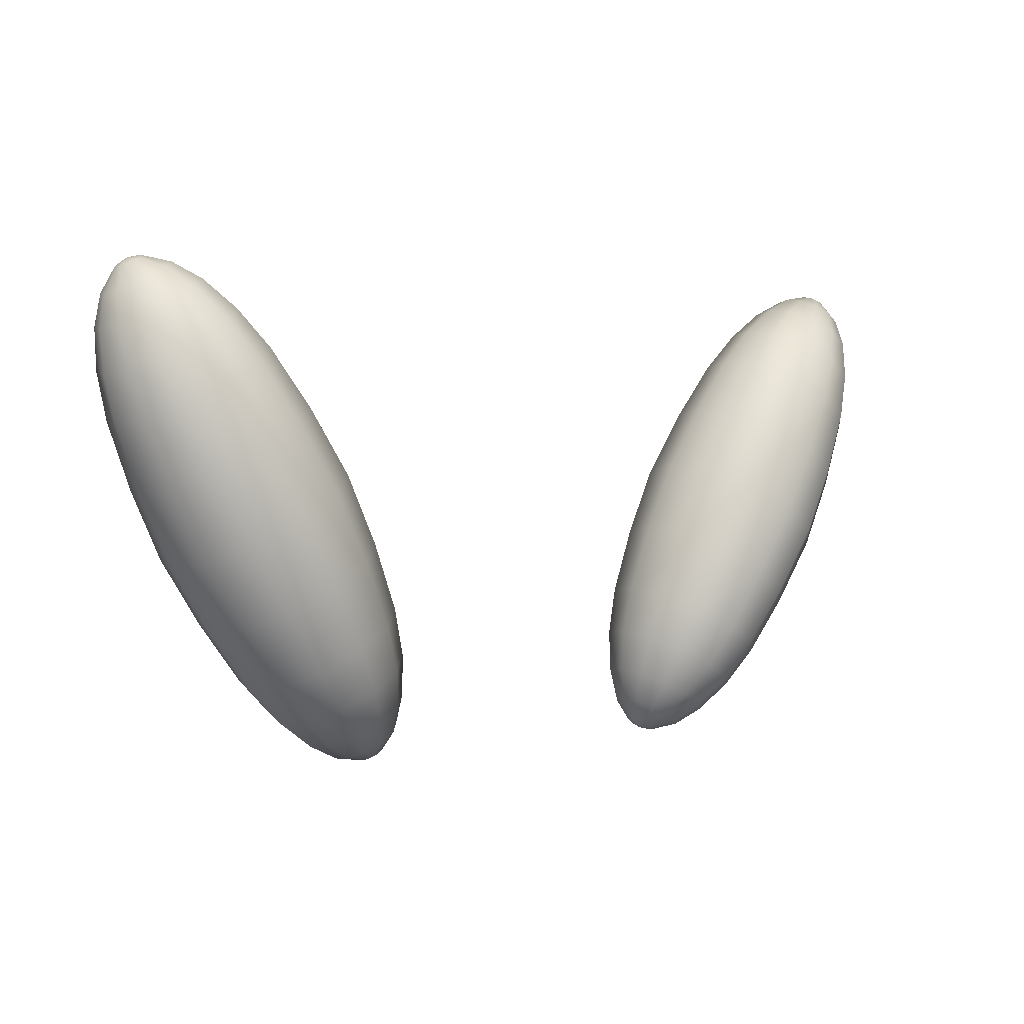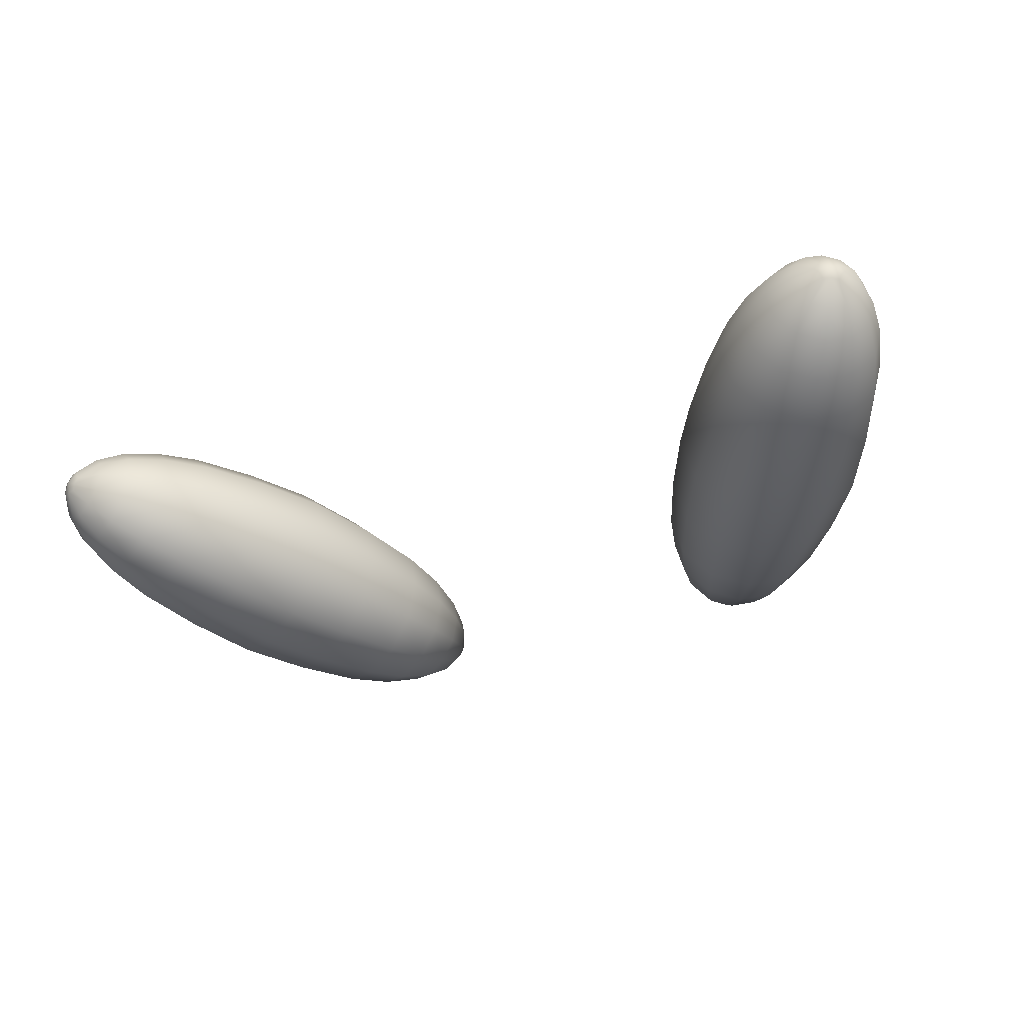
<metadata>
{"format":"obj","ext":"obj","renderer":"f3d","projection":"perspective","resolution":1024,"background":"white","views":[{"elev":1.7,"azim":-35.6,"up":"+Y"},{"elev":-37.3,"azim":-157.2,"up":"+Z"}]}
</metadata>
<code>
g pm0269_01_HeadSkin
v 0.09514 0.9328 0.08328
v 0.0926 0.9368 0.09048
v 0.09583 0.9341 0.09017
v 0.1004 0.9424 0.103
v 0.09172 0.9472 0.1004
v 0.1072 0.955 0.1132
v 0.09059 0.9369 0.08673
v 0.0941 0.9622 0.1092
v 0.1172 0.9733 0.1226
v 0.08539 0.9506 0.09313
v 0.09989 0.9827 0.1173
v 0.1295 0.9959 0.1295
v 0.08895 0.9388 0.08328
v 0.0845 0.9674 0.09822
v 0.1092 1.007 0.1233
v 0.1477 1.029 0.1348
v 0.08305 0.9519 0.08328
v 0.09059 0.9369 0.07984
v 0.08725 0.9895 0.1029
v 0.125 1.042 0.1279
v 0.1671 1.065 0.1375
v 0.0926 0.9368 0.07609
v 0.09583 0.9341 0.07639
v 0.08098 0.9693 0.08328
v 0.08539 0.9506 0.07343
v 0.09172 0.9472 0.0662
v 0.1004 0.9424 0.06358
v 0.09434 1.015 0.1064
v 0.08263 0.9921 0.08328
v 0.0845 0.9674 0.06835
v 0.0941 0.9622 0.05742
v 0.1072 0.955 0.05341
v 0.08725 0.9895 0.06363
v 0.09989 0.9827 0.04924
v 0.1172 0.9733 0.04398
v 0.0889 1.018 0.08328
v 0.1085 1.051 0.109
v 0.09434 1.015 0.06018
v 0.1092 1.007 0.04327
v 0.1295 0.9959 0.03709
v 0.1024 1.054 0.08328
v 0.1433 1.078 0.1302
v 0.1085 1.051 0.05753
v 0.125 1.042 0.03867
v 0.1477 1.029 0.03177
v 0.1259 1.088 0.1104
v 0.164 1.113 0.1279
v 0.1866 1.101 0.1348
v 0.1195 1.091 0.08328
v 0.1259 1.088 0.0562
v 0.1433 1.078 0.03637
v 0.1671 1.065 0.02912
v 0.1866 1.101 0.03177
v 0.164 1.113 0.03867
v 0.2048 1.134 0.03709
v 0.1474 1.122 0.109
v 0.1845 1.145 0.1233
v 0.2048 1.134 0.1295
v 0.1474 1.122 0.05753
v 0.1845 1.145 0.04327
v 0.2171 1.157 0.04398
v 0.1413 1.126 0.08328
v 0.1696 1.153 0.1064
v 0.1998 1.166 0.1173
v 0.2171 1.157 0.1226
v 0.1696 1.153 0.06018
v 0.1998 1.166 0.04924
v 0.2271 1.175 0.05322
v 0.1642 1.156 0.08328
v 0.1872 1.173 0.1029
v 0.2139 1.183 0.1093
v 0.2271 1.175 0.1134
v 0.1872 1.173 0.06363
v 0.2139 1.183 0.05724
v 0.2339 1.188 0.06359
v 0.1826 1.176 0.08328
v 0.2042 1.188 0.09832
v 0.2252 1.193 0.1004
v 0.2339 1.188 0.103
v 0.2042 1.188 0.06825
v 0.2252 1.193 0.0662
v 0.2384 1.196 0.07639
v 0.2007 1.19 0.08328
v 0.2189 1.196 0.09313
v 0.2344 1.197 0.09048
v 0.2384 1.196 0.09018
v 0.2391 1.197 0.08328
v 0.2332 1.199 0.08673
v 0.2189 1.196 0.07343
v 0.2343 1.197 0.07608
v 0.2165 1.197 0.08328
v 0.2307 1.199 0.08328
v 0.2332 1.199 0.07984
v -0.09514 0.9328 0.08328
v -0.09583 0.9341 0.09017
v -0.0926 0.9368 0.09048
v -0.1004 0.9424 0.103
v -0.09172 0.9472 0.1004
v -0.1072 0.955 0.1132
v -0.09059 0.9369 0.08673
v -0.0941 0.9622 0.1092
v -0.1172 0.9733 0.1226
v -0.08539 0.9506 0.09313
v -0.09989 0.9827 0.1173
v -0.1295 0.9959 0.1295
v -0.08895 0.9388 0.08328
v -0.0845 0.9674 0.09822
v -0.1092 1.007 0.1233
v -0.1477 1.029 0.1348
v -0.08305 0.9519 0.08328
v -0.09059 0.9369 0.07984
v -0.08725 0.9895 0.1029
v -0.125 1.042 0.1279
v -0.1671 1.065 0.1375
v -0.0926 0.9368 0.07609
v -0.09583 0.9341 0.07639
v -0.08098 0.9693 0.08328
v -0.08539 0.9506 0.07343
v -0.09172 0.9472 0.0662
v -0.1004 0.9424 0.06358
v -0.09434 1.015 0.1064
v -0.08263 0.9921 0.08328
v -0.0845 0.9674 0.06835
v -0.0941 0.9622 0.05742
v -0.1072 0.955 0.05341
v -0.08725 0.9895 0.06363
v -0.09989 0.9827 0.04924
v -0.1172 0.9733 0.04398
v -0.0889 1.018 0.08328
v -0.1085 1.051 0.109
v -0.09434 1.015 0.06018
v -0.1092 1.007 0.04327
v -0.1295 0.9959 0.03709
v -0.1024 1.054 0.08328
v -0.1433 1.078 0.1302
v -0.1085 1.051 0.05753
v -0.125 1.042 0.03867
v -0.1477 1.029 0.03177
v -0.1259 1.088 0.1104
v -0.164 1.113 0.1279
v -0.1866 1.101 0.1348
v -0.1195 1.091 0.08328
v -0.1259 1.088 0.0562
v -0.1433 1.078 0.03637
v -0.1671 1.065 0.02912
v -0.1866 1.101 0.03177
v -0.164 1.113 0.03867
v -0.2048 1.134 0.03709
v -0.1474 1.122 0.109
v -0.1845 1.145 0.1233
v -0.2048 1.134 0.1295
v -0.1474 1.122 0.05753
v -0.1845 1.145 0.04327
v -0.2171 1.157 0.04398
v -0.1413 1.126 0.08328
v -0.1696 1.153 0.1064
v -0.1998 1.166 0.1173
v -0.2171 1.157 0.1226
v -0.1696 1.153 0.06018
v -0.1998 1.166 0.04924
v -0.2271 1.175 0.05322
v -0.1642 1.156 0.08328
v -0.1872 1.173 0.1029
v -0.2139 1.183 0.1093
v -0.2271 1.175 0.1134
v -0.1872 1.173 0.06363
v -0.2139 1.183 0.05724
v -0.2339 1.188 0.06359
v -0.1826 1.176 0.08328
v -0.2042 1.188 0.09832
v -0.2252 1.193 0.1004
v -0.2339 1.188 0.103
v -0.2042 1.188 0.06825
v -0.2252 1.193 0.0662
v -0.2384 1.196 0.07639
v -0.2007 1.19 0.08328
v -0.2189 1.196 0.09313
v -0.2344 1.197 0.09048
v -0.2384 1.196 0.09018
v -0.2391 1.197 0.08328
v -0.2332 1.199 0.08673
v -0.2189 1.196 0.07343
v -0.2165 1.197 0.08328
v -0.2307 1.199 0.08328
v -0.2332 1.199 0.07984
v -0.2343 1.197 0.07608
v 0.09514 0.9328 0.08328
v 0.09583 0.9341 0.09017
v 0.0999 0.9329 0.09048
v 0.1004 0.9424 0.103
v 0.1091 0.9377 0.1004
v 0.1072 0.955 0.1132
v 0.1011 0.9312 0.08673
v 0.1203 0.9479 0.1092
v 0.1172 0.9733 0.1226
v 0.1154 0.9343 0.09313
v 0.1344 0.9639 0.1173
v 0.1295 0.9959 0.1295
v 0.1035 0.9309 0.08328
v 0.1299 0.9427 0.09822
v 0.1498 0.9849 0.1233
v 0.1477 1.029 0.1348
v 0.1177 0.933 0.08328
v 0.1011 0.9312 0.07984
v 0.1471 0.957 0.1029
v 0.1703 1.017 0.1279
v 0.1671 1.065 0.1375
v 0.0999 0.9329 0.07609
v 0.09583 0.9341 0.07639
v 0.1335 0.9407 0.08328
v 0.1154 0.9343 0.07343
v 0.1091 0.9377 0.0662
v 0.1004 0.9424 0.06358
v 0.1646 0.9768 0.1064
v 0.1517 0.9545 0.08328
v 0.1299 0.9427 0.06835
v 0.1203 0.9479 0.05742
v 0.1072 0.955 0.05341
v 0.1471 0.957 0.06363
v 0.1344 0.9639 0.04924
v 0.1172 0.9733 0.04398
v 0.1701 0.9739 0.08328
v 0.1869 1.008 0.109
v 0.1646 0.9768 0.06018
v 0.1498 0.9849 0.04327
v 0.1295 0.9959 0.03709
v 0.1929 1.005 0.08328
v 0.1909 1.052 0.1302
v 0.1869 1.008 0.05753
v 0.1703 1.017 0.03867
v 0.1477 1.029 0.03177
v 0.2083 1.043 0.1104
v 0.2092 1.089 0.1279
v 0.1866 1.101 0.1348
v 0.2147 1.039 0.08328
v 0.2083 1.043 0.0562
v 0.1909 1.052 0.03637
v 0.1671 1.065 0.02912
v 0.1866 1.101 0.03177
v 0.2092 1.089 0.03867
v 0.2048 1.134 0.03709
v 0.2258 1.08 0.109
v 0.2251 1.123 0.1233
v 0.2048 1.134 0.1295
v 0.2258 1.08 0.05753
v 0.2251 1.123 0.04327
v 0.2171 1.157 0.04398
v 0.2318 1.076 0.08328
v 0.2399 1.115 0.1064
v 0.2344 1.148 0.1173
v 0.2171 1.157 0.1226
v 0.2399 1.115 0.06018
v 0.2344 1.148 0.04924
v 0.2271 1.175 0.05322
v 0.2453 1.112 0.08328
v 0.247 1.141 0.1029
v 0.2403 1.168 0.1093
v 0.2271 1.175 0.1134
v 0.247 1.141 0.06363
v 0.2403 1.168 0.05724
v 0.2339 1.188 0.06359
v 0.2516 1.138 0.08328
v 0.2499 1.163 0.09832
v 0.2425 1.183 0.1004
v 0.2339 1.188 0.103
v 0.2499 1.163 0.06825
v 0.2425 1.183 0.0662
v 0.2384 1.196 0.07639
v 0.2535 1.161 0.08328
v 0.2489 1.18 0.09313
v 0.2417 1.193 0.09048
v 0.2384 1.196 0.09018
v 0.2391 1.197 0.08328
v 0.2437 1.193 0.08673
v 0.2489 1.18 0.07344
v 0.2512 1.178 0.08328
v 0.2453 1.191 0.08328
v 0.2437 1.193 0.07984
v 0.2417 1.193 0.07608
v -0.09514 0.9328 0.08328
v -0.0999 0.9329 0.09048
v -0.09583 0.9341 0.09017
v -0.1004 0.9424 0.103
v -0.1091 0.9377 0.1004
v -0.1072 0.955 0.1132
v -0.1011 0.9312 0.08673
v -0.1203 0.9479 0.1092
v -0.1172 0.9733 0.1226
v -0.1154 0.9343 0.09313
v -0.1344 0.9639 0.1173
v -0.1295 0.9959 0.1295
v -0.1035 0.9309 0.08328
v -0.1299 0.9427 0.09822
v -0.1498 0.9849 0.1233
v -0.1477 1.029 0.1348
v -0.1177 0.933 0.08328
v -0.1011 0.9312 0.07984
v -0.1471 0.957 0.1029
v -0.1703 1.017 0.1279
v -0.1671 1.065 0.1375
v -0.0999 0.9329 0.07609
v -0.09583 0.9341 0.07639
v -0.1335 0.9407 0.08328
v -0.1154 0.9343 0.07343
v -0.1091 0.9377 0.0662
v -0.1004 0.9424 0.06358
v -0.1646 0.9768 0.1064
v -0.1517 0.9545 0.08328
v -0.1299 0.9427 0.06835
v -0.1203 0.9479 0.05742
v -0.1072 0.955 0.05341
v -0.1471 0.957 0.06363
v -0.1344 0.9639 0.04924
v -0.1172 0.9733 0.04398
v -0.1701 0.9739 0.08328
v -0.1869 1.008 0.109
v -0.1646 0.9768 0.06018
v -0.1498 0.9849 0.04327
v -0.1295 0.9959 0.03709
v -0.1929 1.005 0.08328
v -0.1909 1.052 0.1302
v -0.1869 1.008 0.05753
v -0.1703 1.017 0.03867
v -0.1477 1.029 0.03177
v -0.2083 1.043 0.1104
v -0.2092 1.089 0.1279
v -0.1866 1.101 0.1348
v -0.2147 1.039 0.08328
v -0.2083 1.043 0.0562
v -0.1909 1.052 0.03637
v -0.1671 1.065 0.02912
v -0.1866 1.101 0.03177
v -0.2092 1.089 0.03867
v -0.2048 1.134 0.03709
v -0.2258 1.08 0.109
v -0.2251 1.123 0.1233
v -0.2048 1.134 0.1295
v -0.2258 1.08 0.05753
v -0.2251 1.123 0.04327
v -0.2171 1.157 0.04398
v -0.2318 1.076 0.08328
v -0.2399 1.115 0.1064
v -0.2344 1.148 0.1173
v -0.2171 1.157 0.1226
v -0.2399 1.115 0.06018
v -0.2344 1.148 0.04924
v -0.2271 1.175 0.05322
v -0.2453 1.112 0.08328
v -0.247 1.141 0.1029
v -0.2403 1.168 0.1093
v -0.2271 1.175 0.1134
v -0.247 1.141 0.06363
v -0.2403 1.168 0.05724
v -0.2339 1.188 0.06359
v -0.2516 1.138 0.08328
v -0.2499 1.163 0.09832
v -0.2425 1.183 0.1004
v -0.2339 1.188 0.103
v -0.2499 1.163 0.06825
v -0.2425 1.183 0.0662
v -0.2384 1.196 0.07639
v -0.2535 1.161 0.08328
v -0.2489 1.18 0.09313
v -0.2417 1.193 0.09048
v -0.2384 1.196 0.09018
v -0.2391 1.197 0.08328
v -0.2437 1.193 0.08673
v -0.2489 1.18 0.07344
v -0.2417 1.193 0.07608
v -0.2512 1.178 0.08328
v -0.2453 1.191 0.08328
v -0.2437 1.193 0.07984
g pm0269_01_HeadSkin_0
f 3 2 1
f 2 3 4
f 5 2 4
f 5 4 6
f 2 7 1
f 7 2 5
f 8 5 6
f 8 6 9
f 10 7 5
f 10 5 8
f 11 8 9
f 11 9 12
f 7 13 1
f 13 7 10
f 14 10 8
f 14 8 11
f 15 11 12
f 15 12 16
f 17 13 10
f 17 10 14
f 13 18 1
f 18 13 17
f 19 14 11
f 19 11 15
f 20 15 16
f 20 16 21
f 18 22 1
f 22 23 1
f 24 17 14
f 24 14 19
f 25 18 17
f 22 18 25
f 25 17 24
f 23 22 26
f 26 22 25
f 27 23 26
f 28 19 15
f 28 15 20
f 29 24 19
f 29 19 28
f 30 25 24
f 26 25 30
f 30 24 29
f 27 26 31
f 31 26 30
f 32 27 31
f 33 30 29
f 31 30 33
f 32 31 34
f 34 31 33
f 35 32 34
f 36 29 28
f 33 29 36
f 37 28 20
f 36 28 37
f 34 33 38
f 38 33 36
f 35 34 39
f 39 34 38
f 40 35 39
f 38 36 41
f 41 36 37
f 37 20 42
f 42 20 21
f 39 38 43
f 43 38 41
f 40 39 44
f 44 39 43
f 45 40 44
f 41 37 46
f 46 37 42
f 47 42 21
f 48 47 21
f 43 41 49
f 49 41 46
f 44 43 50
f 50 43 49
f 45 44 51
f 51 44 50
f 52 45 51
f 53 52 51
f 54 53 51
f 54 51 50
f 55 53 54
f 56 46 42
f 47 56 42
f 57 47 48
f 58 57 48
f 59 54 50
f 59 50 49
f 60 55 54
f 60 54 59
f 61 55 60
f 62 49 46
f 62 59 49
f 56 62 46
f 63 56 47
f 57 63 47
f 64 57 58
f 65 64 58
f 66 60 59
f 66 59 62
f 67 61 60
f 67 60 66
f 68 61 67
f 69 62 56
f 69 66 62
f 63 69 56
f 70 63 57
f 64 70 57
f 71 64 65
f 72 71 65
f 73 67 66
f 73 66 69
f 74 68 67
f 74 67 73
f 75 68 74
f 76 69 63
f 76 73 69
f 70 76 63
f 77 70 64
f 71 77 64
f 78 71 72
f 79 78 72
f 80 74 73
f 80 73 76
f 81 75 74
f 81 74 80
f 82 75 81
f 83 76 70
f 83 80 76
f 77 83 70
f 84 77 71
f 78 84 71
f 85 78 79
f 86 85 79
f 85 86 87
f 85 88 78
f 88 84 78
f 88 85 87
f 89 81 80
f 89 80 83
f 90 82 81
f 82 90 87
f 90 81 89
f 91 83 77
f 84 91 77
f 91 89 83
f 88 92 84
f 92 88 87
f 92 91 84
f 90 93 87
f 93 90 89
f 93 89 91
f 93 92 87
f 92 93 91
f 96 95 94
f 95 96 97
f 96 98 97
f 97 98 99
f 100 96 94
f 96 100 98
f 98 101 99
f 99 101 102
f 100 103 98
f 98 103 101
f 101 104 102
f 102 104 105
f 106 100 94
f 100 106 103
f 103 107 101
f 101 107 104
f 104 108 105
f 105 108 109
f 106 110 103
f 103 110 107
f 111 106 94
f 106 111 110
f 107 112 104
f 104 112 108
f 108 113 109
f 109 113 114
f 115 111 94
f 116 115 94
f 110 117 107
f 107 117 112
f 111 118 110
f 111 115 118
f 110 118 117
f 115 116 119
f 115 119 118
f 116 120 119
f 112 121 108
f 108 121 113
f 117 122 112
f 112 122 121
f 118 123 117
f 118 119 123
f 117 123 122
f 119 120 124
f 119 124 123
f 120 125 124
f 123 126 122
f 123 124 126
f 124 125 127
f 124 127 126
f 125 128 127
f 122 129 121
f 122 126 129
f 121 130 113
f 121 129 130
f 126 127 131
f 126 131 129
f 127 128 132
f 127 132 131
f 128 133 132
f 129 131 134
f 129 134 130
f 113 130 135
f 113 135 114
f 131 132 136
f 131 136 134
f 132 133 137
f 132 137 136
f 133 138 137
f 130 134 139
f 130 139 135
f 135 140 114
f 140 141 114
f 134 136 142
f 134 142 139
f 136 137 143
f 136 143 142
f 137 138 144
f 137 144 143
f 138 145 144
f 145 146 144
f 146 147 144
f 144 147 143
f 146 148 147
f 139 149 135
f 149 140 135
f 140 150 141
f 150 151 141
f 147 152 143
f 143 152 142
f 148 153 147
f 147 153 152
f 148 154 153
f 142 155 139
f 152 155 142
f 155 149 139
f 149 156 140
f 156 150 140
f 150 157 151
f 157 158 151
f 153 159 152
f 152 159 155
f 154 160 153
f 153 160 159
f 154 161 160
f 155 162 149
f 159 162 155
f 162 156 149
f 156 163 150
f 163 157 150
f 157 164 158
f 164 165 158
f 160 166 159
f 159 166 162
f 161 167 160
f 160 167 166
f 161 168 167
f 162 169 156
f 166 169 162
f 169 163 156
f 163 170 157
f 170 164 157
f 164 171 165
f 171 172 165
f 167 173 166
f 166 173 169
f 168 174 167
f 167 174 173
f 168 175 174
f 169 176 163
f 173 176 169
f 176 170 163
f 170 177 164
f 177 171 164
f 171 178 172
f 178 179 172
f 179 178 180
f 181 178 171
f 177 181 171
f 178 181 180
f 174 182 173
f 173 182 176
f 176 183 170
f 183 177 170
f 182 183 176
f 184 181 177
f 183 184 177
f 181 184 180
f 185 184 183
f 182 185 183
f 184 185 180
f 174 186 182
f 186 185 182
f 185 186 180
f 175 186 174
f 186 175 180
f 189 188 187
f 188 189 190
f 189 191 190
f 190 191 192
f 193 189 187
f 189 193 191
f 191 194 192
f 192 194 195
f 193 196 191
f 191 196 194
f 194 197 195
f 195 197 198
f 199 193 187
f 193 199 196
f 196 200 194
f 194 200 197
f 197 201 198
f 198 201 202
f 199 203 196
f 196 203 200
f 204 199 187
f 199 204 203
f 200 205 197
f 197 205 201
f 201 206 202
f 202 206 207
f 208 204 187
f 209 208 187
f 203 210 200
f 200 210 205
f 204 211 203
f 204 208 211
f 203 211 210
f 208 209 212
f 208 212 211
f 209 213 212
f 205 214 201
f 201 214 206
f 210 215 205
f 205 215 214
f 211 216 210
f 211 212 216
f 210 216 215
f 212 213 217
f 212 217 216
f 213 218 217
f 216 219 215
f 216 217 219
f 217 218 220
f 217 220 219
f 218 221 220
f 215 222 214
f 215 219 222
f 214 223 206
f 214 222 223
f 219 220 224
f 219 224 222
f 220 221 225
f 220 225 224
f 221 226 225
f 222 224 227
f 222 227 223
f 206 223 228
f 206 228 207
f 224 225 229
f 224 229 227
f 225 226 230
f 225 230 229
f 226 231 230
f 223 227 232
f 223 232 228
f 228 233 207
f 233 234 207
f 227 229 235
f 227 235 232
f 229 230 236
f 229 236 235
f 230 231 237
f 230 237 236
f 231 238 237
f 238 239 237
f 239 240 237
f 237 240 236
f 239 241 240
f 232 242 228
f 242 233 228
f 233 243 234
f 243 244 234
f 240 245 236
f 236 245 235
f 241 246 240
f 240 246 245
f 241 247 246
f 235 248 232
f 245 248 235
f 248 242 232
f 242 249 233
f 249 243 233
f 243 250 244
f 250 251 244
f 246 252 245
f 245 252 248
f 247 253 246
f 246 253 252
f 247 254 253
f 248 255 242
f 252 255 248
f 255 249 242
f 249 256 243
f 256 250 243
f 250 257 251
f 257 258 251
f 253 259 252
f 252 259 255
f 254 260 253
f 253 260 259
f 254 261 260
f 255 262 249
f 259 262 255
f 262 256 249
f 256 263 250
f 263 257 250
f 257 264 258
f 264 265 258
f 260 266 259
f 259 266 262
f 261 267 260
f 260 267 266
f 261 268 267
f 262 269 256
f 266 269 262
f 269 263 256
f 263 270 257
f 270 264 257
f 264 271 265
f 271 272 265
f 272 271 273
f 274 271 264
f 270 274 264
f 271 274 273
f 267 275 266
f 266 275 269
f 269 276 263
f 276 270 263
f 275 276 269
f 277 274 270
f 276 277 270
f 274 277 273
f 278 277 276
f 275 278 276
f 277 278 273
f 267 279 275
f 279 278 275
f 278 279 273
f 268 279 267
f 279 268 273
f 282 281 280
f 281 282 283
f 284 281 283
f 284 283 285
f 281 286 280
f 286 281 284
f 287 284 285
f 287 285 288
f 289 286 284
f 289 284 287
f 290 287 288
f 290 288 291
f 286 292 280
f 292 286 289
f 293 289 287
f 293 287 290
f 294 290 291
f 294 291 295
f 296 292 289
f 296 289 293
f 292 297 280
f 297 292 296
f 298 293 290
f 298 290 294
f 299 294 295
f 299 295 300
f 297 301 280
f 301 302 280
f 303 296 293
f 303 293 298
f 304 297 296
f 301 297 304
f 304 296 303
f 302 301 305
f 305 301 304
f 306 302 305
f 307 298 294
f 307 294 299
f 308 303 298
f 308 298 307
f 309 304 303
f 305 304 309
f 309 303 308
f 306 305 310
f 310 305 309
f 311 306 310
f 312 309 308
f 310 309 312
f 311 310 313
f 313 310 312
f 314 311 313
f 315 308 307
f 312 308 315
f 316 307 299
f 315 307 316
f 313 312 317
f 317 312 315
f 314 313 318
f 318 313 317
f 319 314 318
f 317 315 320
f 320 315 316
f 316 299 321
f 321 299 300
f 318 317 322
f 322 317 320
f 319 318 323
f 323 318 322
f 324 319 323
f 320 316 325
f 325 316 321
f 326 321 300
f 327 326 300
f 322 320 328
f 328 320 325
f 323 322 329
f 329 322 328
f 324 323 330
f 330 323 329
f 331 324 330
f 332 331 330
f 333 332 330
f 333 330 329
f 334 332 333
f 335 325 321
f 326 335 321
f 336 326 327
f 337 336 327
f 338 333 329
f 338 329 328
f 339 334 333
f 339 333 338
f 340 334 339
f 341 328 325
f 341 338 328
f 335 341 325
f 342 335 326
f 336 342 326
f 343 336 337
f 344 343 337
f 345 339 338
f 345 338 341
f 346 340 339
f 346 339 345
f 347 340 346
f 348 341 335
f 348 345 341
f 342 348 335
f 349 342 336
f 343 349 336
f 350 343 344
f 351 350 344
f 352 346 345
f 352 345 348
f 353 347 346
f 353 346 352
f 354 347 353
f 355 348 342
f 355 352 348
f 349 355 342
f 356 349 343
f 350 356 343
f 357 350 351
f 358 357 351
f 359 353 352
f 359 352 355
f 360 354 353
f 360 353 359
f 361 354 360
f 362 355 349
f 362 359 355
f 356 362 349
f 363 356 350
f 357 363 350
f 364 357 358
f 365 364 358
f 364 365 366
f 364 367 357
f 367 363 357
f 367 364 366
f 368 360 359
f 368 359 362
f 369 361 360
f 361 369 366
f 369 360 368
f 370 362 356
f 363 370 356
f 370 368 362
f 367 371 363
f 371 367 366
f 371 370 363
f 369 372 366
f 372 369 368
f 372 368 370
f 372 371 366
f 371 372 370

</code>
